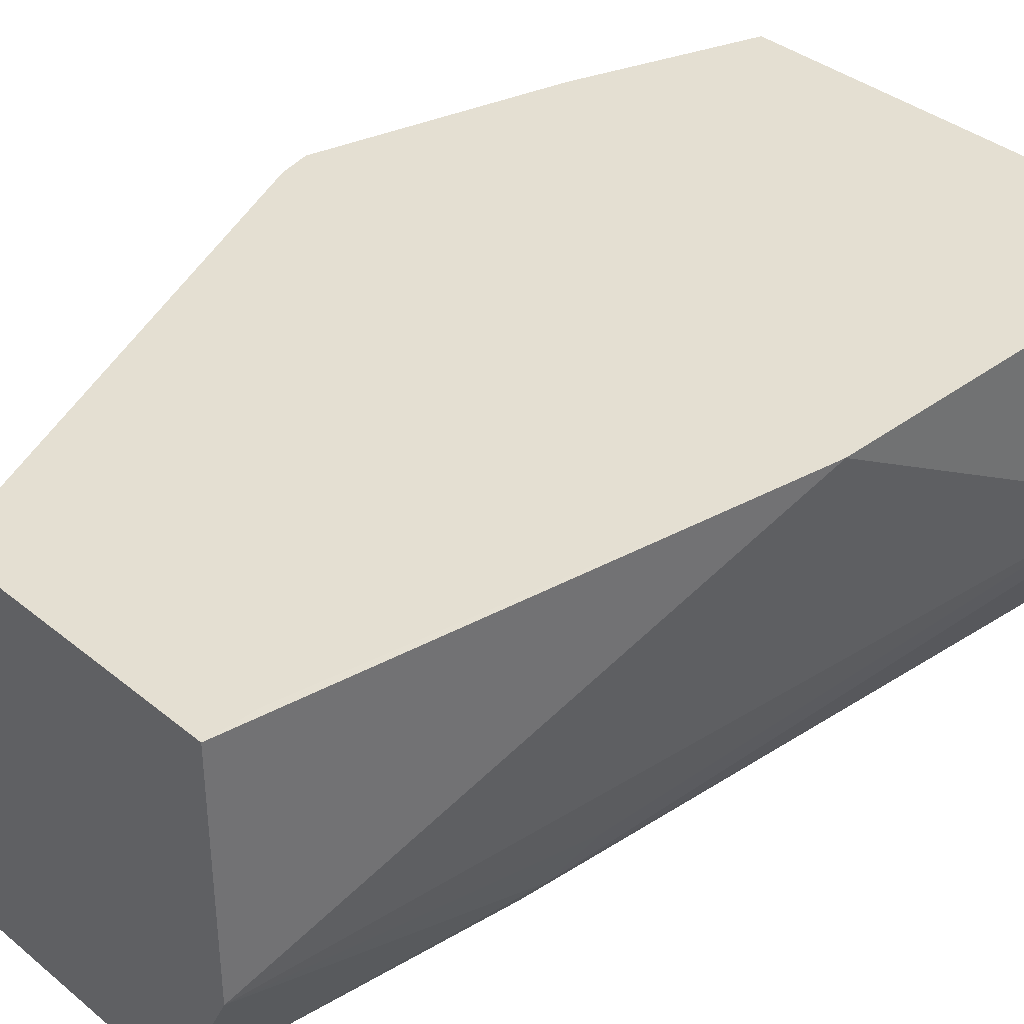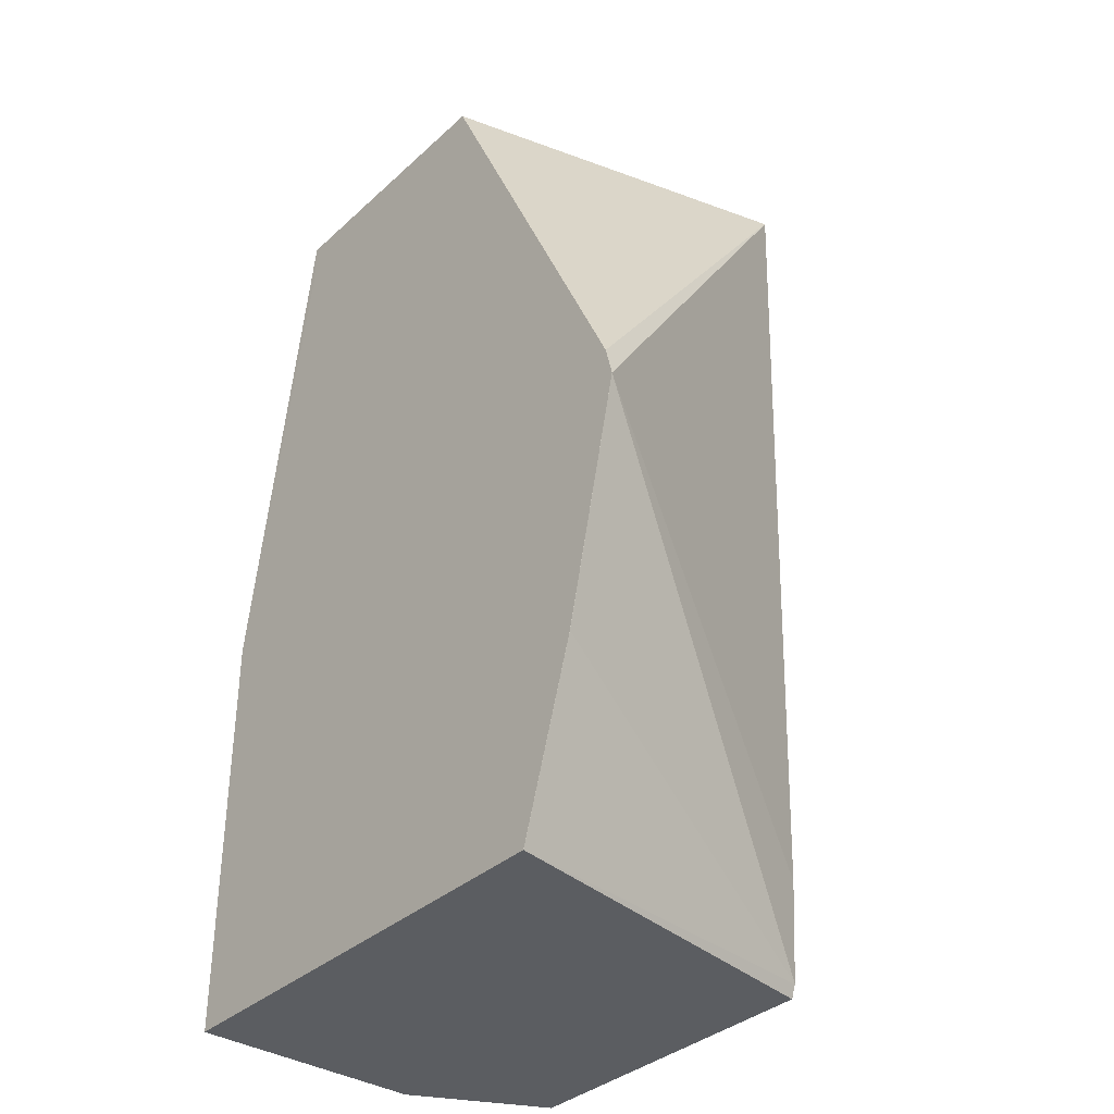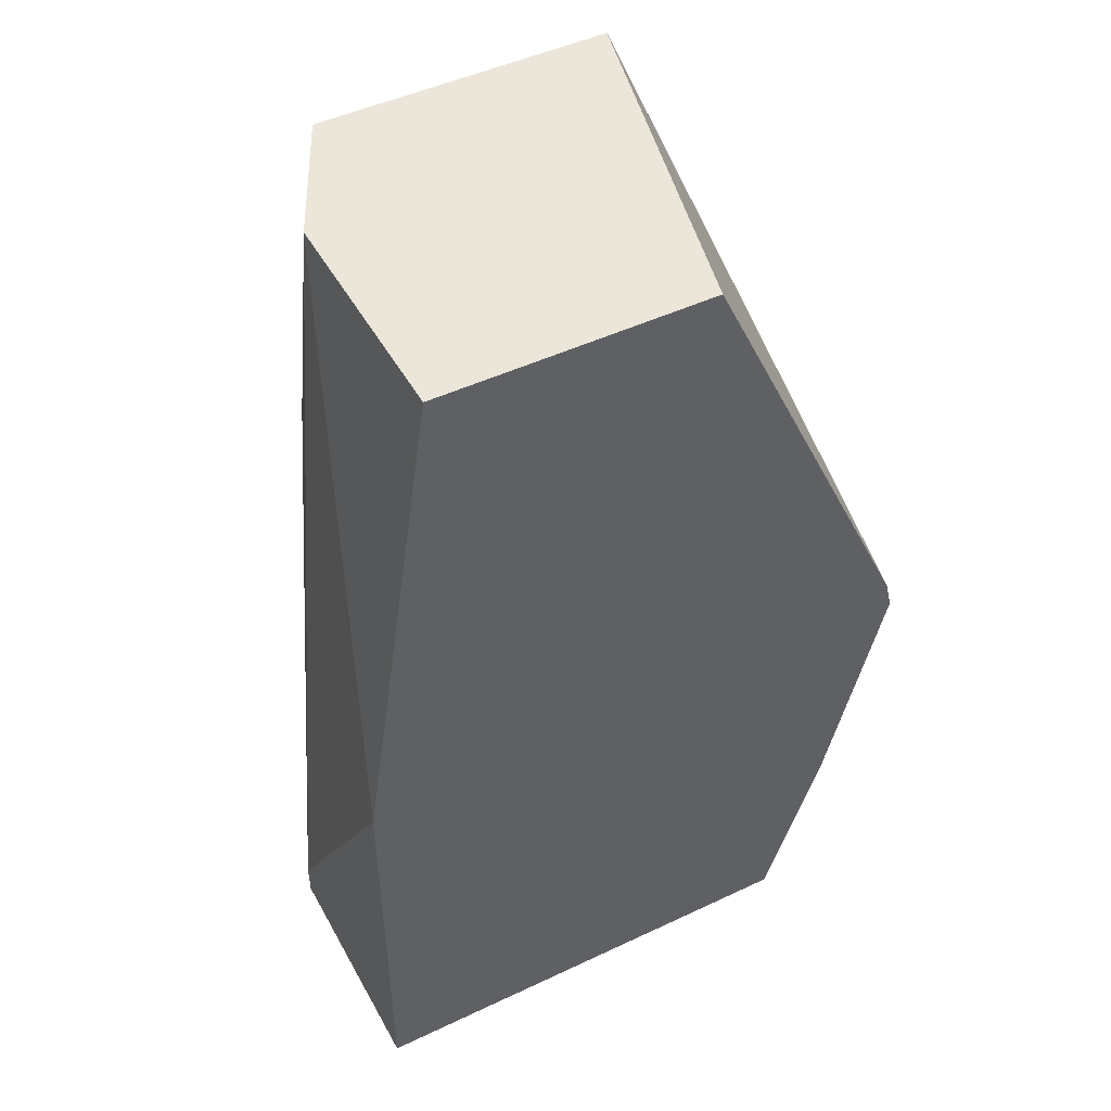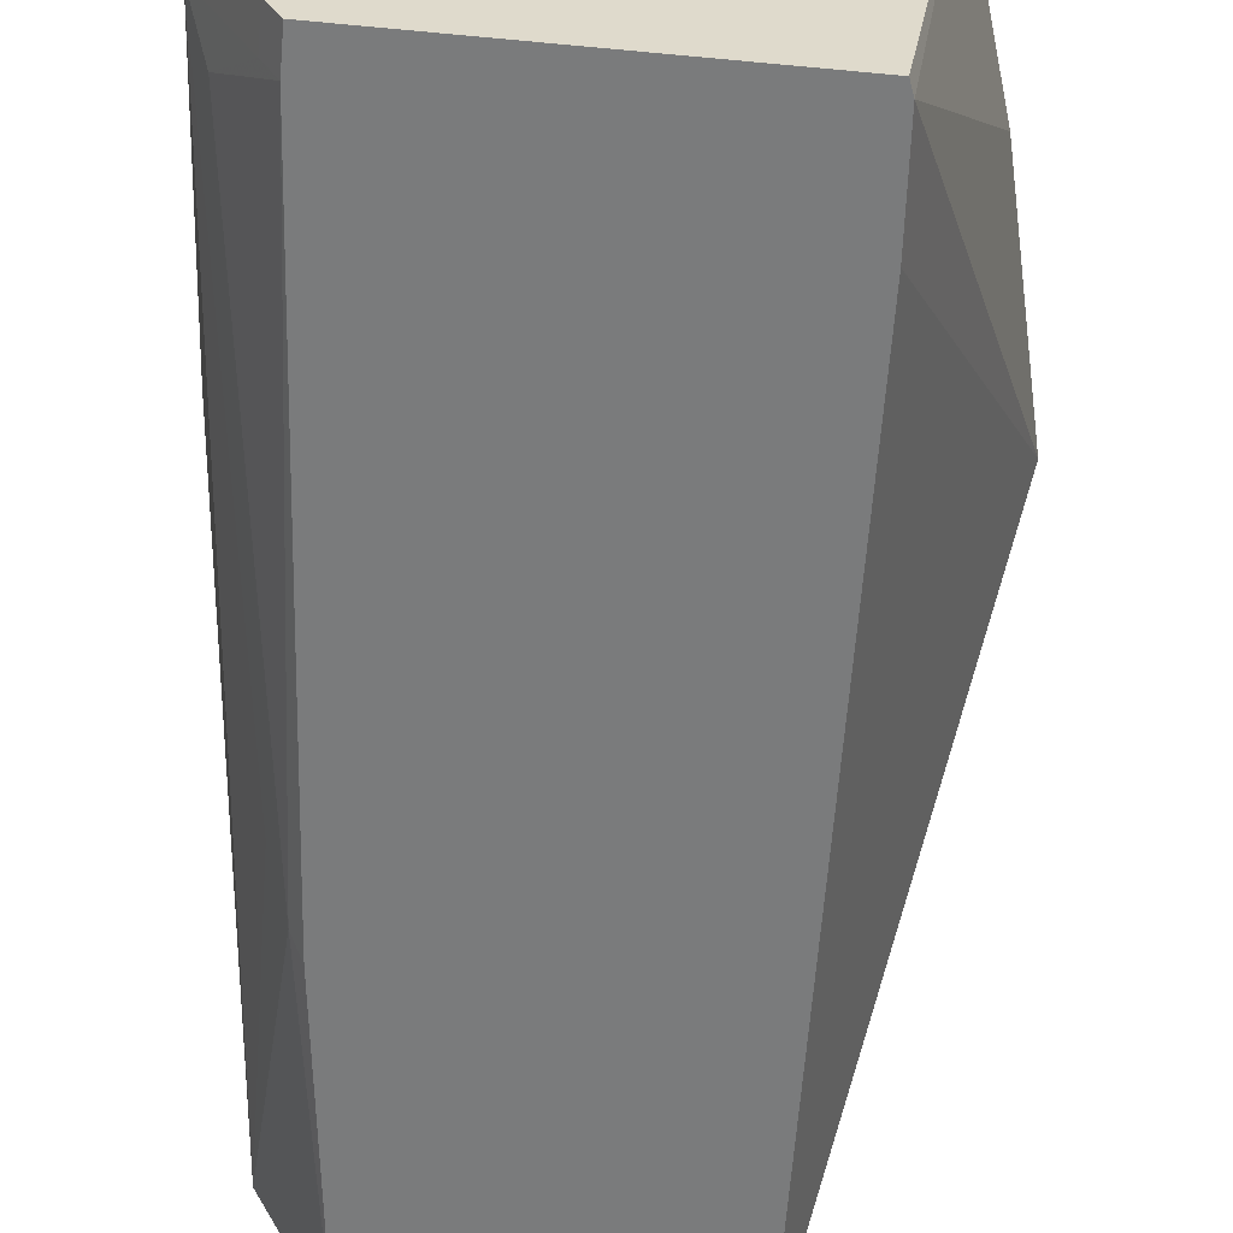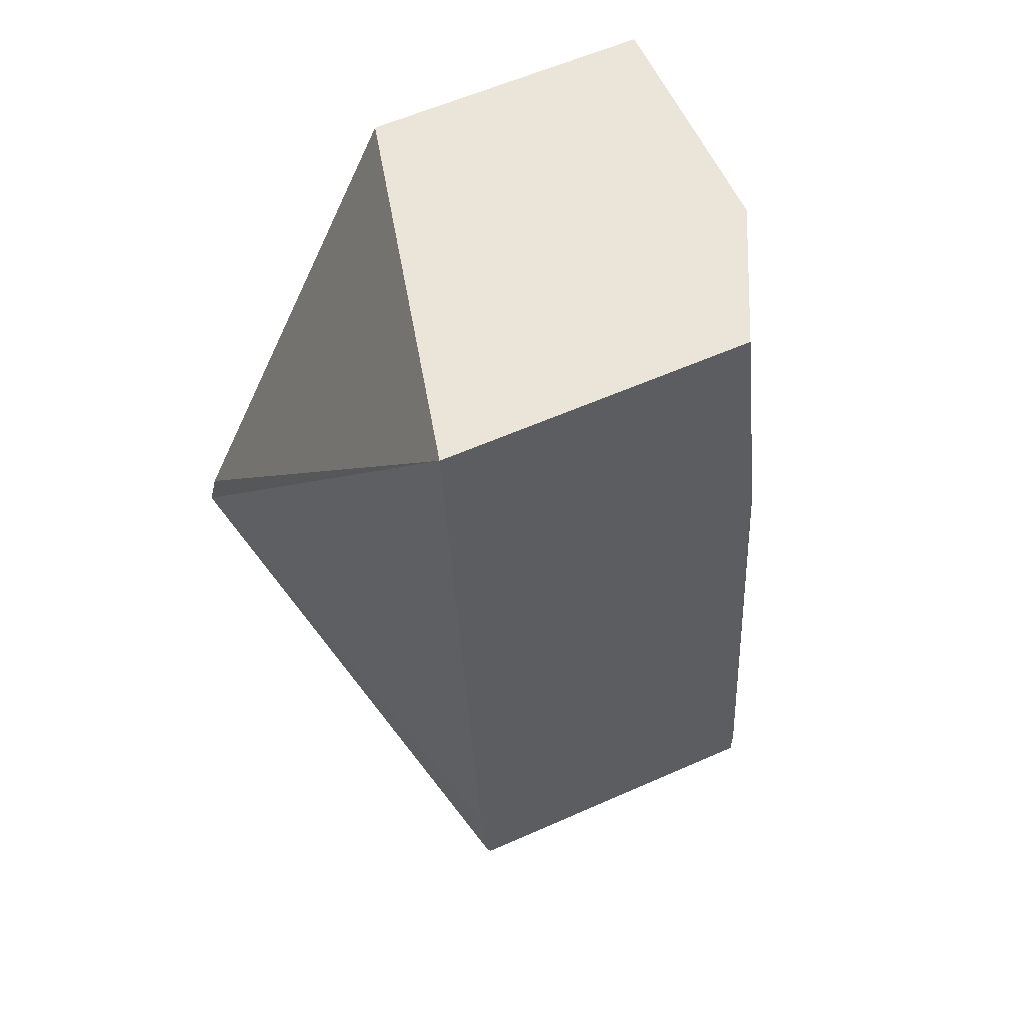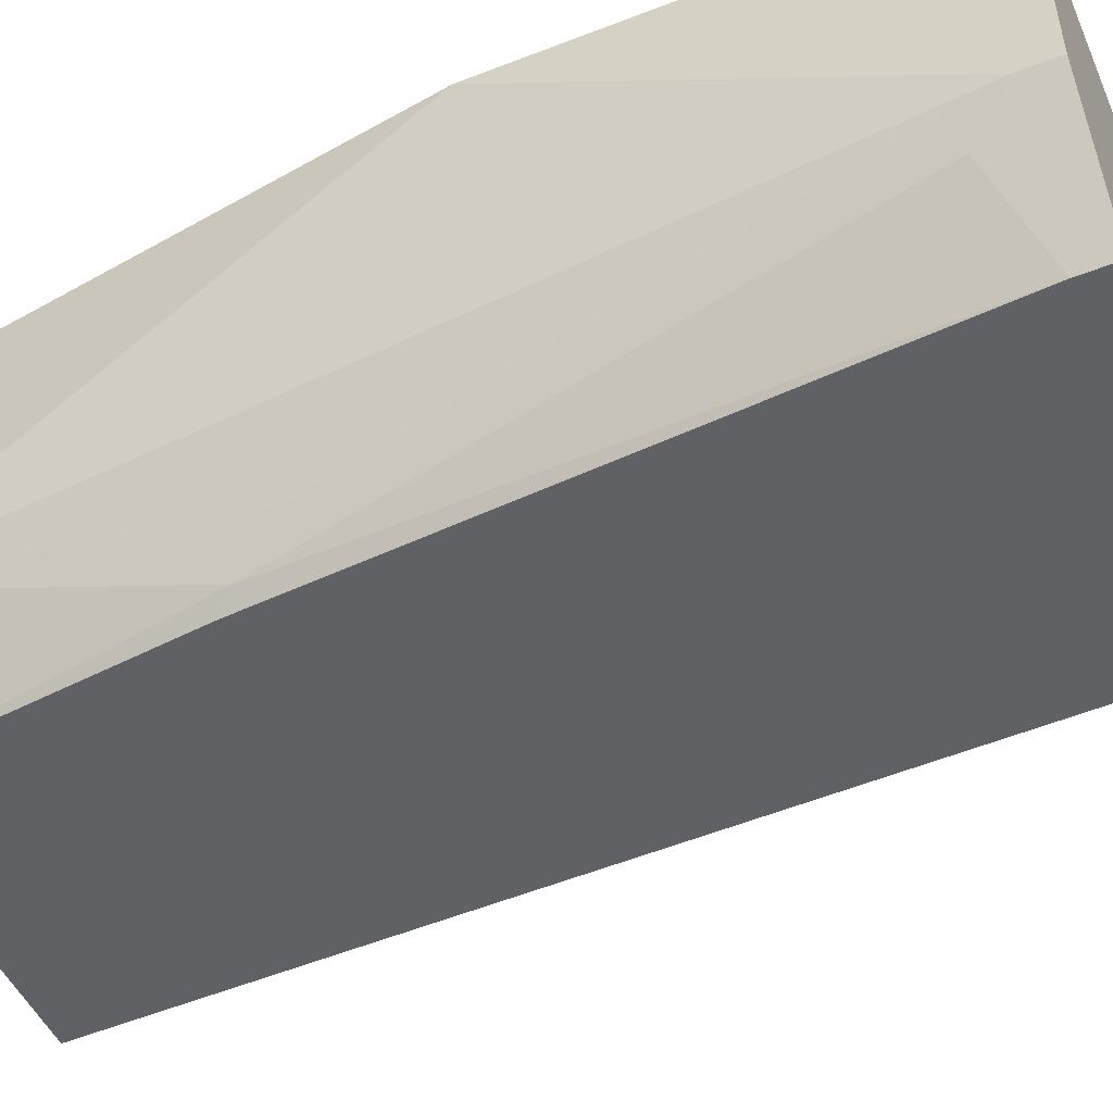
<metadata>
{"format":"obj","ext":"obj","renderer":"f3d","projection":"perspective","resolution":1024,"background":"white","views":[{"elev":37.0,"azim":46.3,"up":"+Y"},{"elev":-35.7,"azim":-130.2,"up":"+Z"},{"elev":48.0,"azim":152.1,"up":"+Z"},{"elev":-58.3,"azim":174.4,"up":"+Y"},{"elev":59.2,"azim":-24.5,"up":"+Z"},{"elev":-49.3,"azim":113.3,"up":"+Y"}]}
</metadata>
<code>
v 0.1886 3.042e-05 -0.07943
v 0.1906 3.042e-05 -0.07145
v 0.2035 3.042e-05 -0.1414
v 0.2035 -6.17e-06 -0.1414
v 0.233 -0.09341 -0.1845
v 0.2312 -0.09341 -0.1588
v 0.2244 -0.09341 0.05193
v 0.2481 3.042e-05 0.05193
v 0.2184 3.042e-05 -0.1878
v 0.2184 -6.17e-06 -0.1878
v 0.2342 -0.09341 -0.1878
v 0.3007 -0.09341 0.05193
v 0.2922 3.042e-05 0.05193
v 0.3375 3.042e-05 -0.1878
v 0.3205 -0.09341 -0.1878
v 0.3044 -0.08602 0.05193
v 0.3096 -0.09341 -0.02572
v 0.3127 -0.08933 -0.0298
v 0.3176 -6.17e-06 0.05193
v 0.3176 3.042e-05 0.03968
v 0.3375 -0.05955 -0.1878
v 0.3375 3.042e-05 -0.07941
v 0.3242 -0.08602 -0.1878
v 0.3205 -0.09341 -0.1786
v 0.3176 -0.05955 0.05193
v 0.3106 -0.09341 -0.03972
v 0.3176 -0.0794 -0.03972
v 0.3325 -0.06948 -0.1687
v 0.3375 -0.05955 -0.1786
v 0.3375 -6.17e-06 -0.07941
v 0.3242 -0.08602 -0.1786
f 15 31 24
f 15 23 31
f 14 29 21
f 14 30 29
f 14 22 30
f 9 11 10
f 16 18 25
f 12 18 16
f 12 17 18
f 9 15 11
f 9 23 15
f 13 19 20
f 17 26 18
f 28 31 29
f 18 26 24
f 18 24 28
f 18 28 29
f 18 29 27
f 19 25 30
f 19 30 22
f 19 22 20
f 21 29 31
f 21 31 23
f 24 31 28
f 25 27 29
f 25 29 30
f 9 21 23
f 18 27 25
f 9 14 21
f 5 17 12
f 7 19 13
f 7 13 8
f 1 2 8
f 1 8 13
f 1 13 20
f 1 20 22
f 1 22 14
f 1 14 9
f 1 3 4
f 1 4 5
f 1 5 6
f 1 6 7
f 1 7 2
f 2 7 8
f 1 9 3
f 3 10 4
f 3 9 10
f 7 16 25
f 7 12 16
f 5 7 6
f 5 12 7
f 5 26 17
f 7 25 19
f 5 15 24
f 5 11 15
f 5 10 11
f 4 10 5
f 5 24 26

</code>
